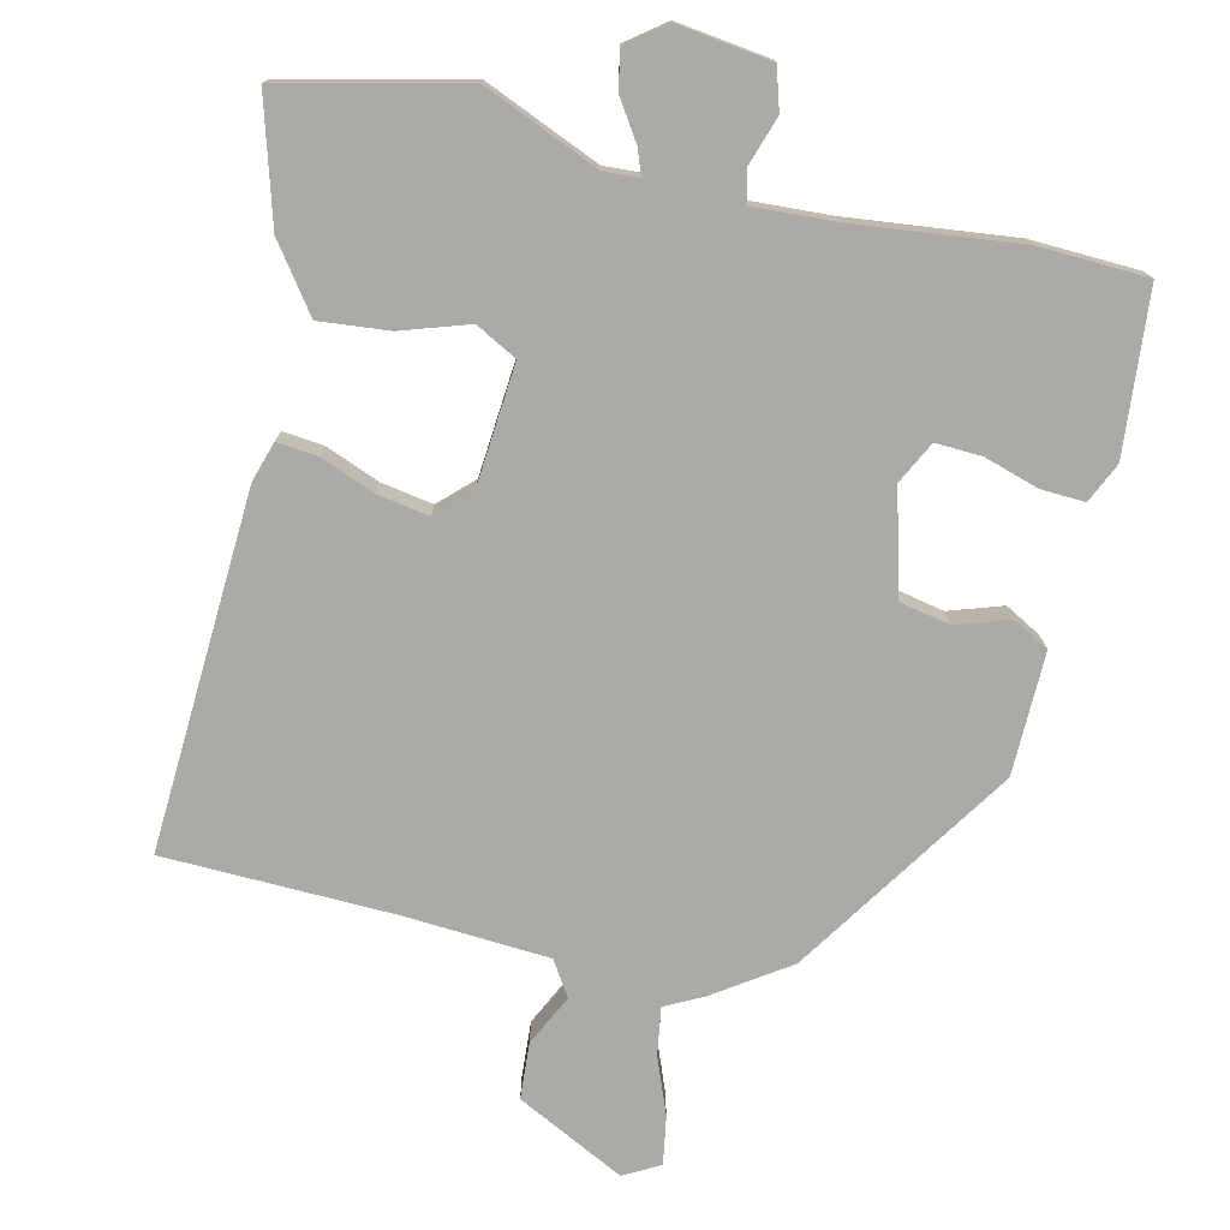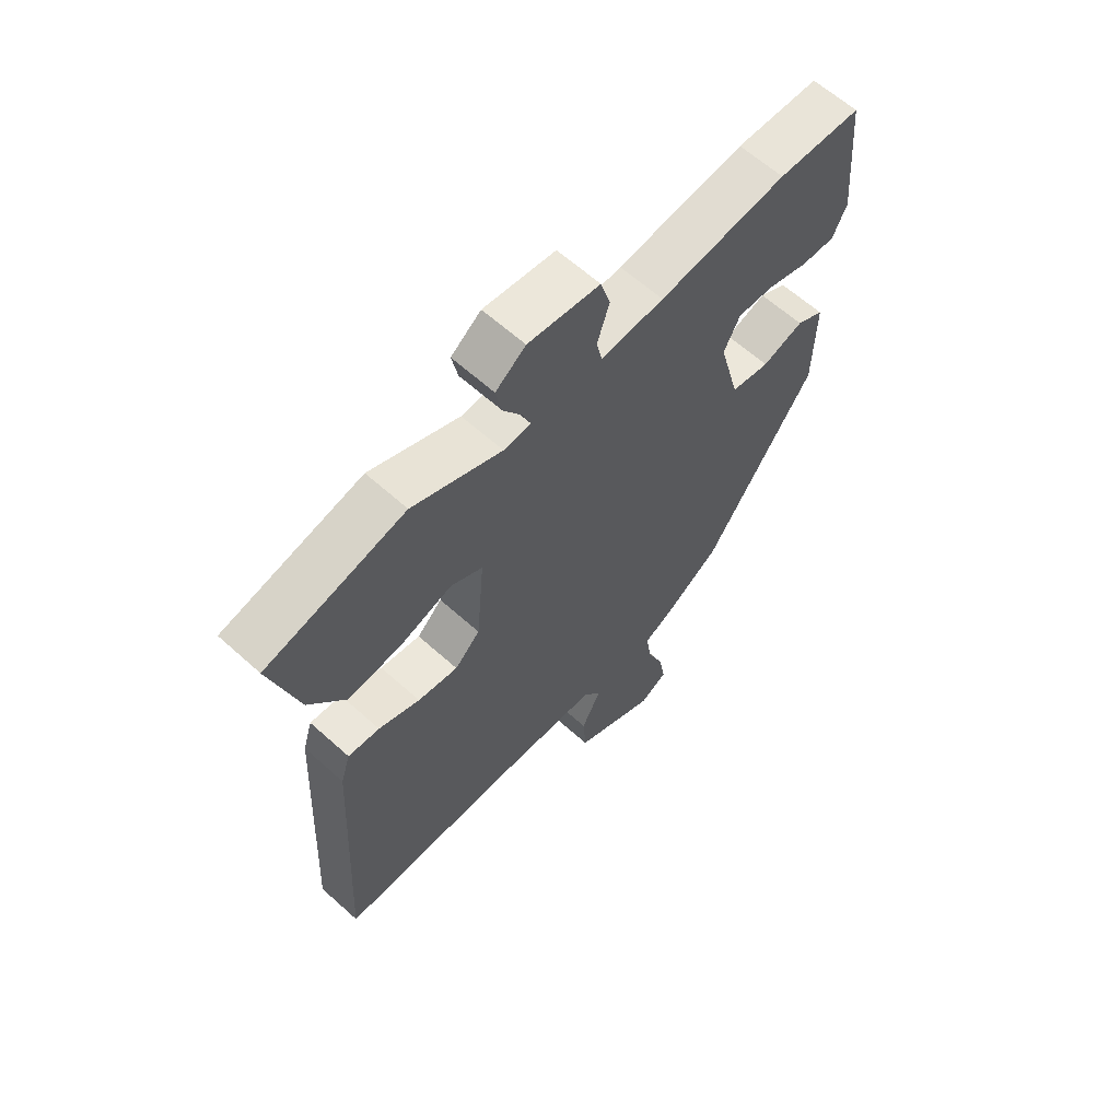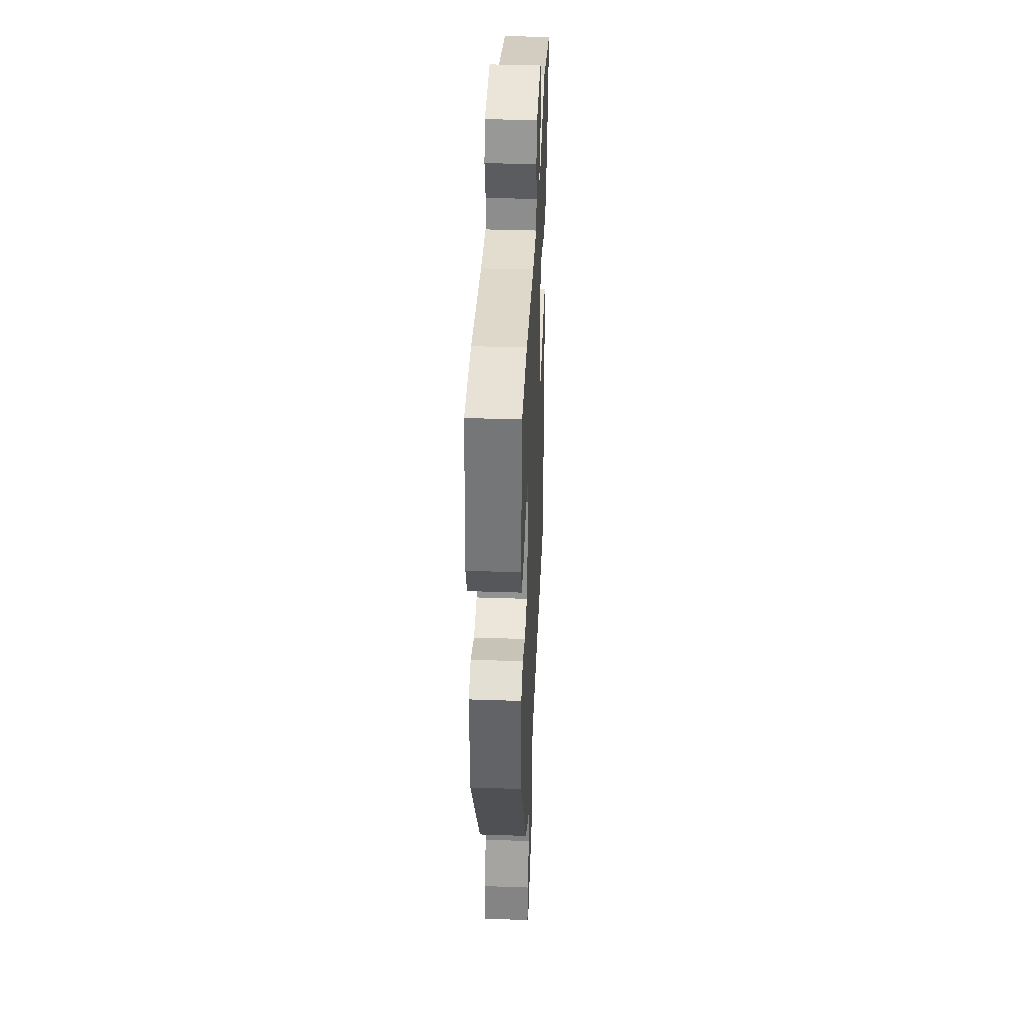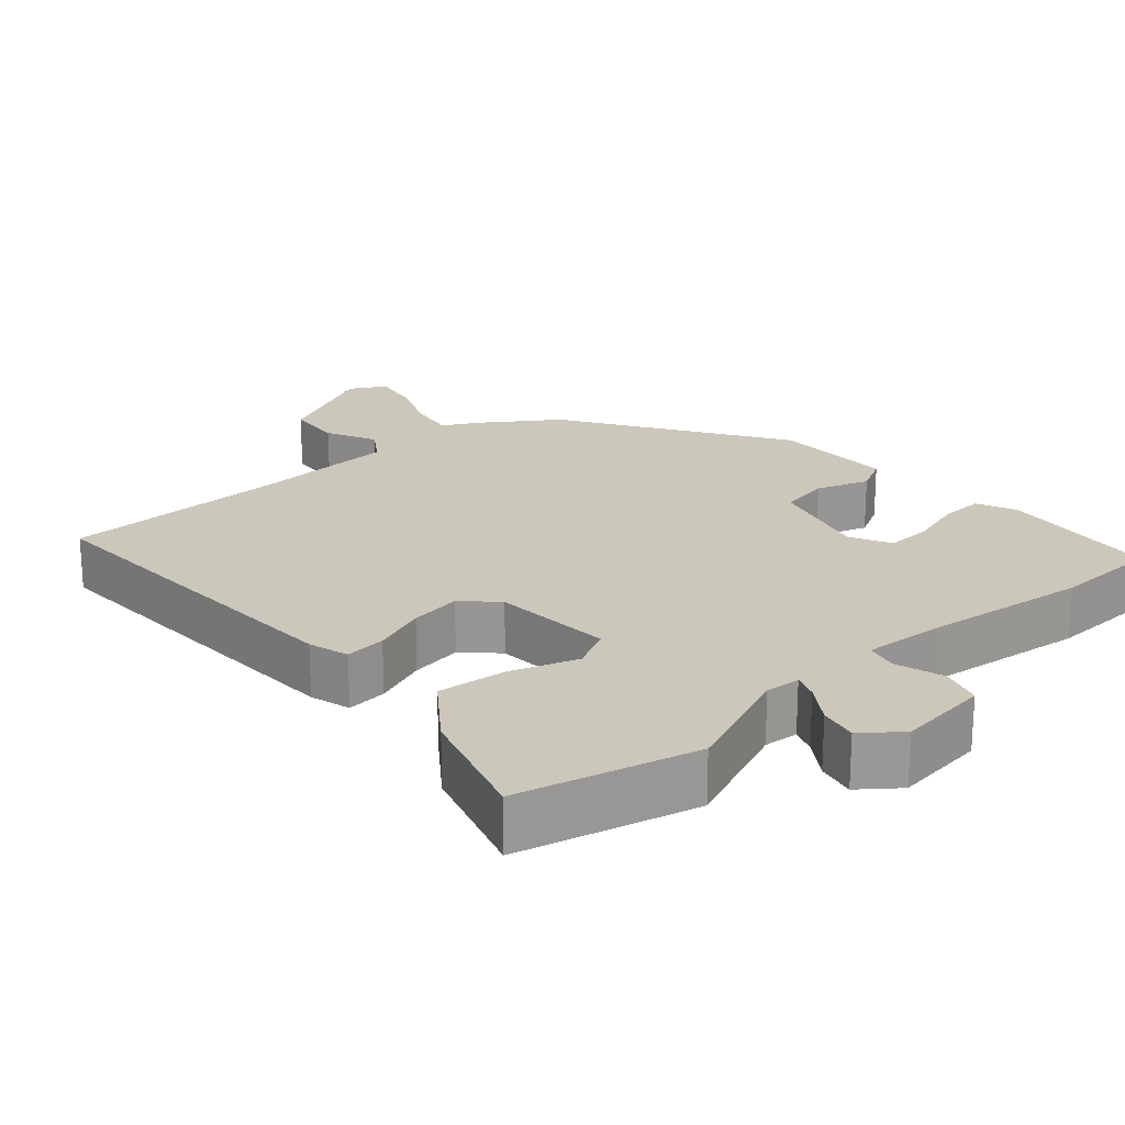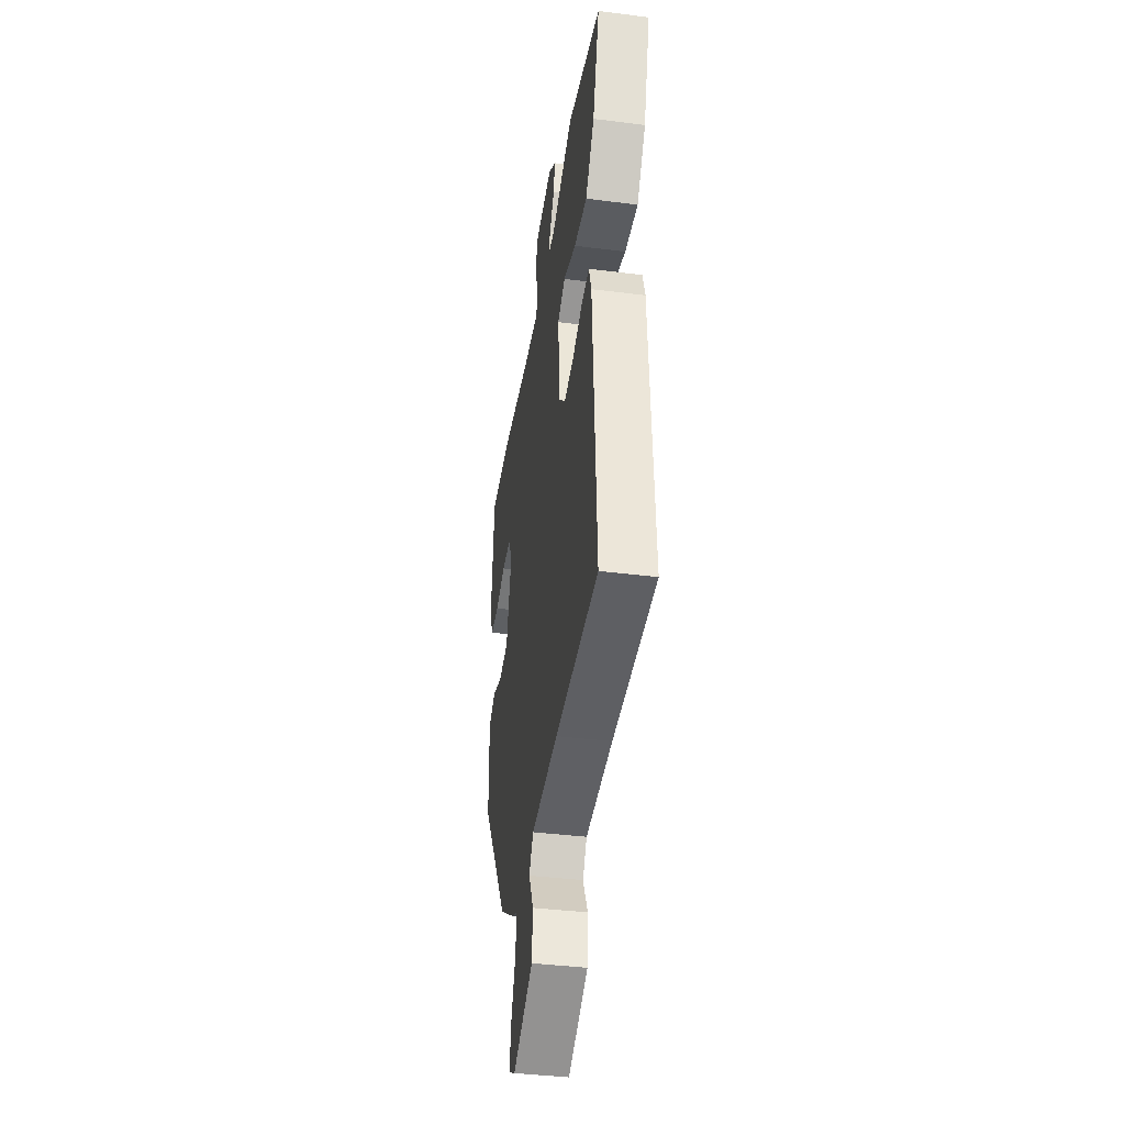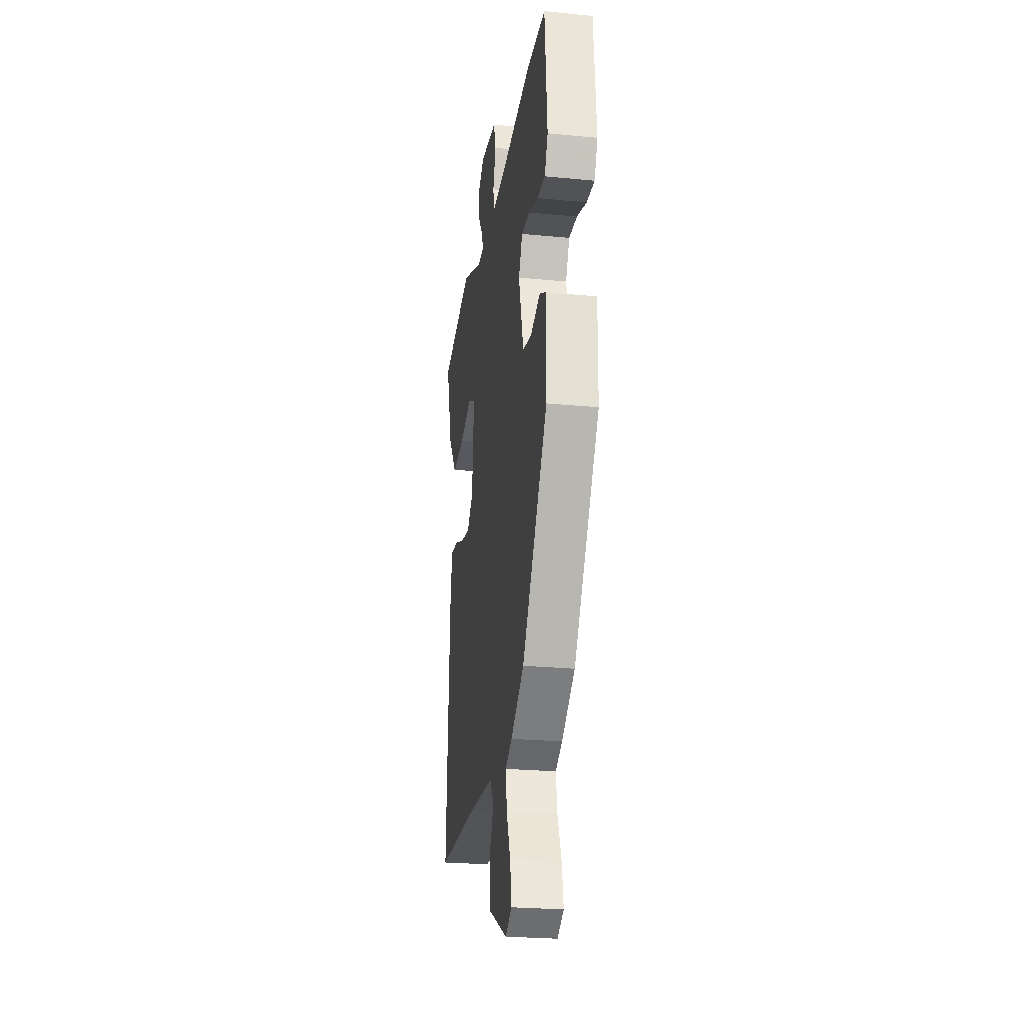
<metadata>
{"format":"obj","ext":"obj","renderer":"f3d","projection":"perspective","resolution":1024,"background":"white","views":[{"elev":-75.9,"azim":-13.0,"up":"+Y"},{"elev":62.4,"azim":-47.6,"up":"+Z"},{"elev":37.8,"azim":92.5,"up":"+Z"},{"elev":21.7,"azim":-40.7,"up":"+Y"},{"elev":-39.7,"azim":-98.9,"up":"+Z"},{"elev":-25.0,"azim":81.1,"up":"+Z"}]}
</metadata>
<code>
v -0.506 0.07 -0.463
v -0.48 0.07 0.023
v -0.463 0.07 0.078
v -0.407 0.07 0.072
v -0.334 0.07 0.043
v -0.263 0.07 0.031
v -0.218 0.07 0.074
v -0.204 0.07 0.239
v -0.26 0.07 0.269
v -0.352 0.07 0.239
v -0.447 0.07 0.23
v -0.511 0.07 0.318
v -0.56 0.07 0.486
v -0.315 0.07 0.543
v -0.157 0.07 0.476
v -0.109 0.07 0.479
v -0.122 0.07 0.514
v -0.156 0.07 0.566
v -0.167 0.07 0.619
v -0.114 0.07 0.659
v 0.013 0.07 0.642
v 0.03 0.07 0.585
v 0.008 0.07 0.519
v 0.018 0.07 0.475
v 0.13 0.07 0.481
v 0.356 0.07 0.506
v 0.503 0.07 0.5
v 0.522 0.07 0.278
v 0.497 0.07 0.224
v 0.437 0.07 0.227
v 0.363 0.07 0.25
v 0.3 0.07 0.253
v 0.271 0.07 0.196
v 0.308 0.07 0.055
v 0.377 0.07 0.041
v 0.45 0.07 0.065
v 0.499 0.07 0.038
v 0.496 0.07 -0.129
v 0.301 0.07 -0.423
v 0.2 0.07 -0.491
v 0.149 0.07 -0.517
v 0.159 0.07 -0.582
v 0.189 0.07 -0.659
v 0.2 0.07 -0.725
v 0.151 0.07 -0.752
v 0.004 0.07 -0.678
v -0.001 0.07 -0.601
v 0.033 0.07 -0.532
v 0.003 0.07 -0.485
v -0.193 0.07 -0.472
v -0.506 0 -0.463
v -0.48 0 0.023
v -0.463 0 0.078
v -0.407 0 0.072
v -0.334 0 0.043
v -0.263 0 0.031
v -0.218 0 0.074
v -0.204 0 0.239
v -0.26 0 0.269
v -0.352 0 0.239
v -0.447 0 0.23
v -0.511 0 0.318
v -0.56 0 0.486
v -0.315 0 0.543
v -0.157 0 0.476
v -0.109 0 0.479
v -0.122 0 0.514
v -0.156 0 0.566
v -0.167 0 0.619
v -0.114 0 0.659
v 0.013 0 0.642
v 0.03 0 0.585
v 0.008 0 0.519
v 0.018 0 0.475
v 0.13 0 0.481
v 0.356 0 0.506
v 0.503 0 0.5
v 0.522 0 0.278
v 0.497 0 0.224
v 0.437 0 0.227
v 0.363 0 0.25
v 0.3 0 0.253
v 0.271 0 0.196
v 0.308 0 0.055
v 0.377 0 0.041
v 0.45 0 0.065
v 0.499 0 0.038
v 0.496 0 -0.129
v 0.301 0 -0.423
v 0.2 0 -0.491
v 0.149 0 -0.517
v 0.159 0 -0.582
v 0.189 0 -0.659
v 0.2 0 -0.725
v 0.151 0 -0.752
v 0.004 0 -0.678
v -0.001 0 -0.601
v 0.033 0 -0.532
v 0.003 0 -0.485
v -0.193 0 -0.472
f 45 46 47 48
f 43 44 45 48
f 42 43 48 49
f 41 42 49
f 40 41 49
f 39 40 49 50
f 35 36 37 38
f 34 35 38 39
f 33 34 39 50
f 28 29 30 31
f 28 31 32
f 25 26 27 28
f 24 25 28 32
f 20 21 22 23
f 20 23 24
f 17 18 19 20
f 16 17 20 24
f 15 16 24 32
f 9 10 11 12
f 9 12 13 14
f 2 3 4 5
f 2 5 6
f 1 2 6
f 50 1 6 7
f 8 9 14 15
f 15 32 33 50
f 7 8 15 50
f 98 97 96 95
f 98 95 94 93
f 99 98 93 92
f 99 92 91
f 99 91 90
f 100 99 90 89
f 88 87 86 85
f 89 88 85 84
f 100 89 84 83
f 81 80 79 78
f 82 81 78
f 78 77 76 75
f 82 78 75 74
f 73 72 71 70
f 74 73 70
f 70 69 68 67
f 74 70 67 66
f 82 74 66 65
f 62 61 60 59
f 64 63 62 59
f 55 54 53 52
f 56 55 52
f 56 52 51
f 57 56 51 100
f 65 64 59 58
f 100 83 82 65
f 100 65 58 57
f 1 51 52 2
f 2 52 53 3
f 3 53 54 4
f 4 54 55 5
f 5 55 56 6
f 6 56 57 7
f 7 57 58 8
f 8 58 59 9
f 9 59 60 10
f 10 60 61 11
f 11 61 62 12
f 12 62 63 13
f 13 63 64 14
f 14 64 65 15
f 15 65 66 16
f 16 66 67 17
f 17 67 68 18
f 18 68 69 19
f 19 69 70 20
f 20 70 71 21
f 21 71 72 22
f 22 72 73 23
f 23 73 74 24
f 24 74 75 25
f 25 75 76 26
f 26 76 77 27
f 27 77 78 28
f 28 78 79 29
f 29 79 80 30
f 30 80 81 31
f 31 81 82 32
f 32 82 83 33
f 33 83 84 34
f 34 84 85 35
f 35 85 86 36
f 36 86 87 37
f 37 87 88 38
f 38 88 89 39
f 39 89 90 40
f 40 90 91 41
f 41 91 92 42
f 42 92 93 43
f 43 93 94 44
f 44 94 95 45
f 45 95 96 46
f 46 96 97 47
f 47 97 98 48
f 48 98 99 49
f 49 99 100 50
f 50 100 51 1

</code>
